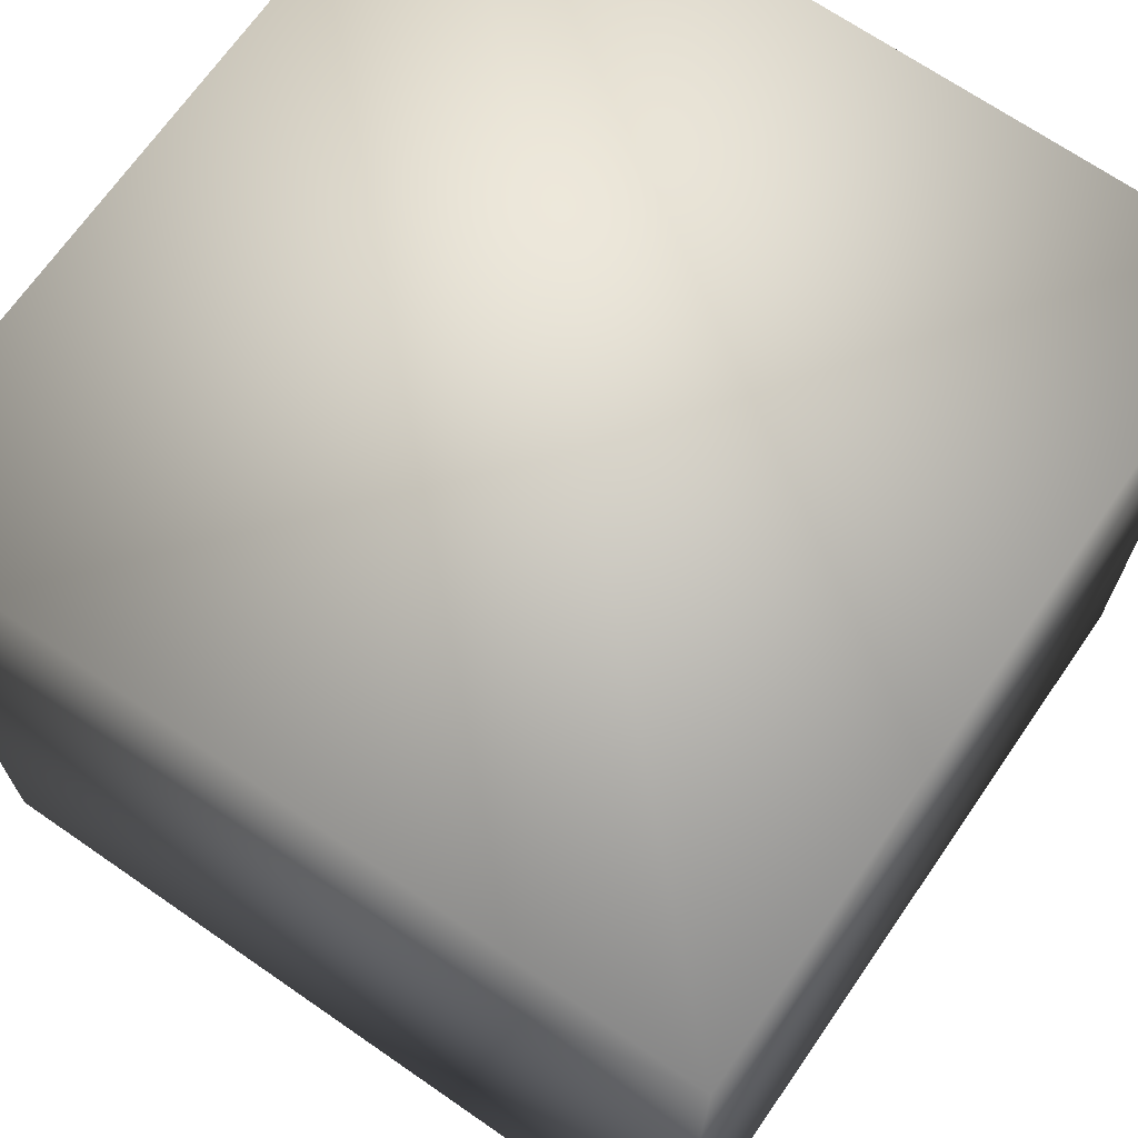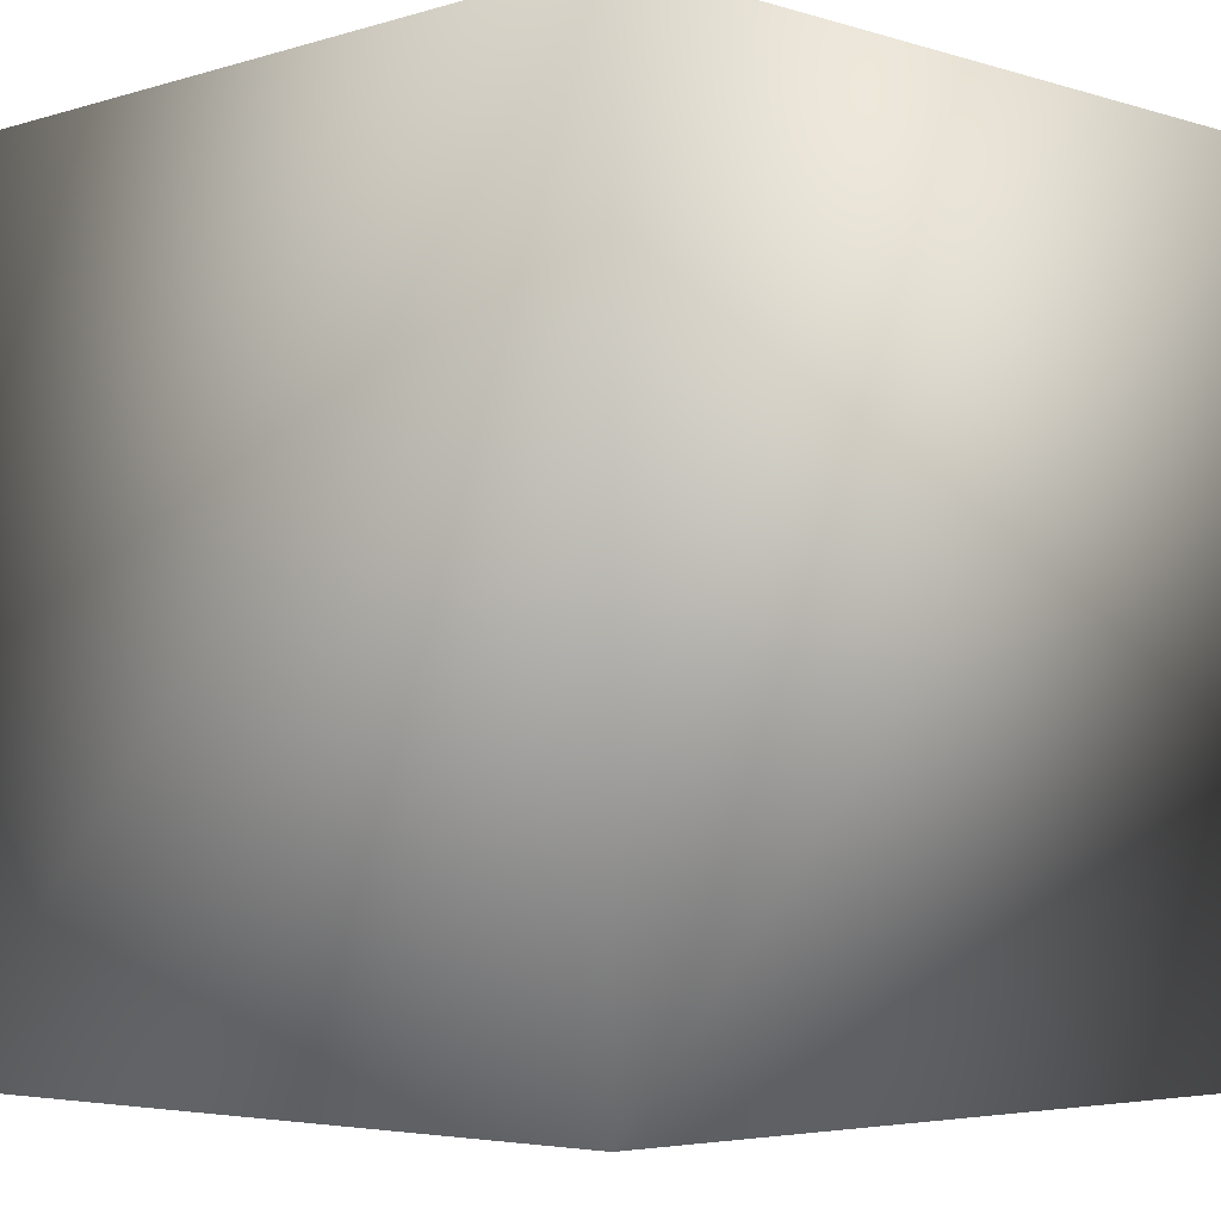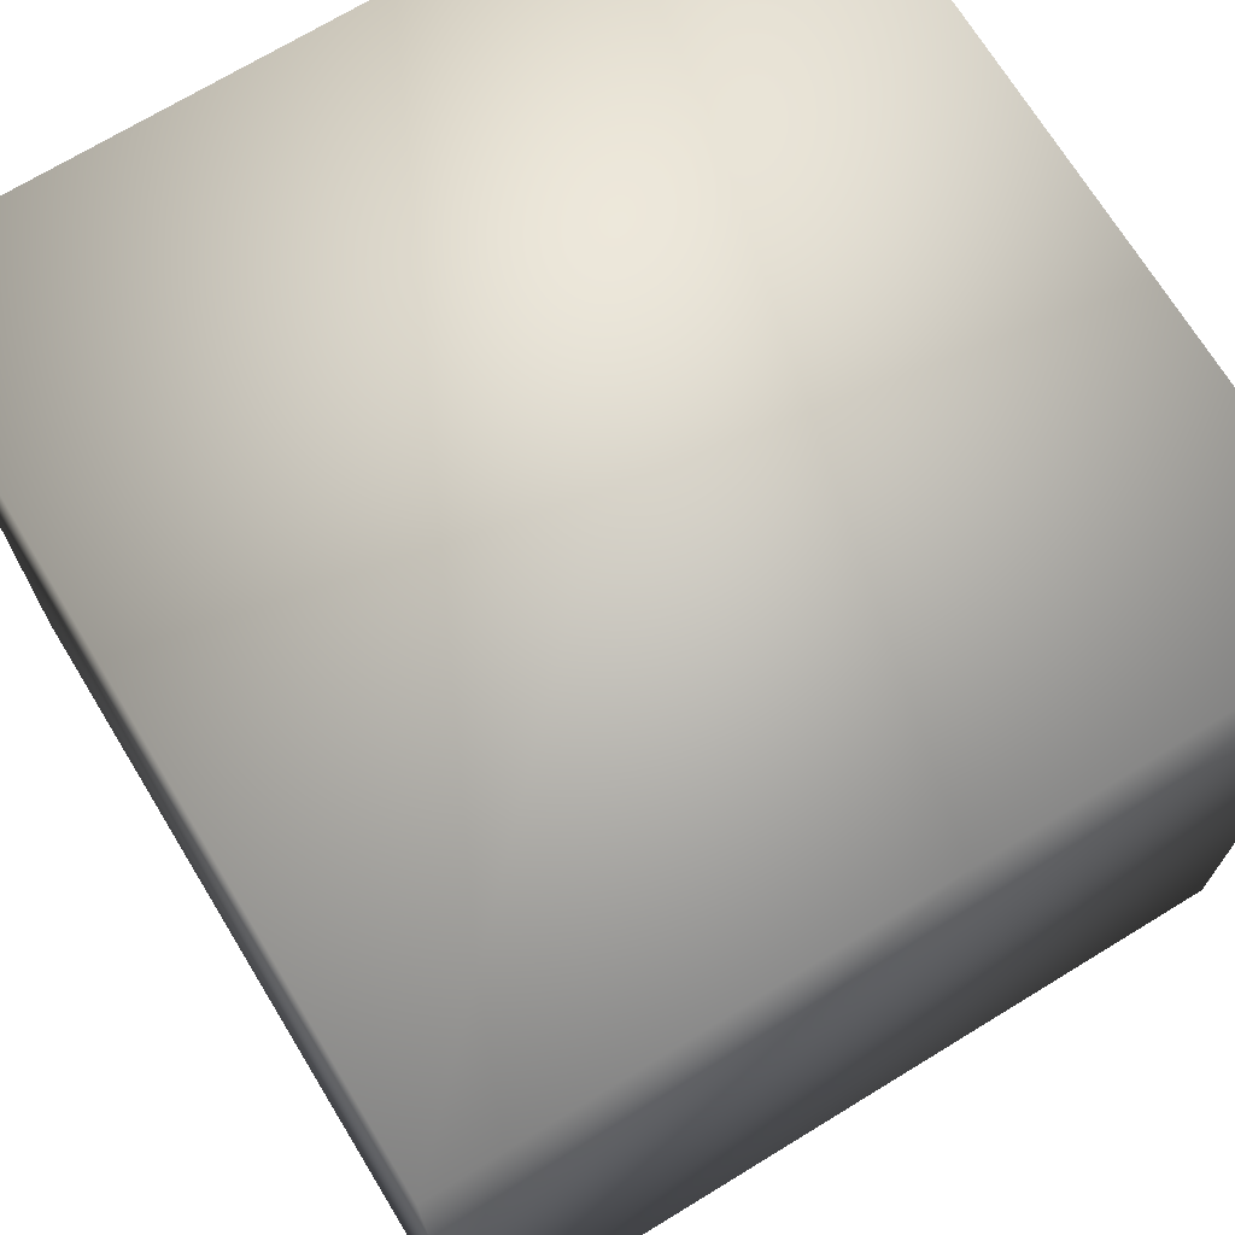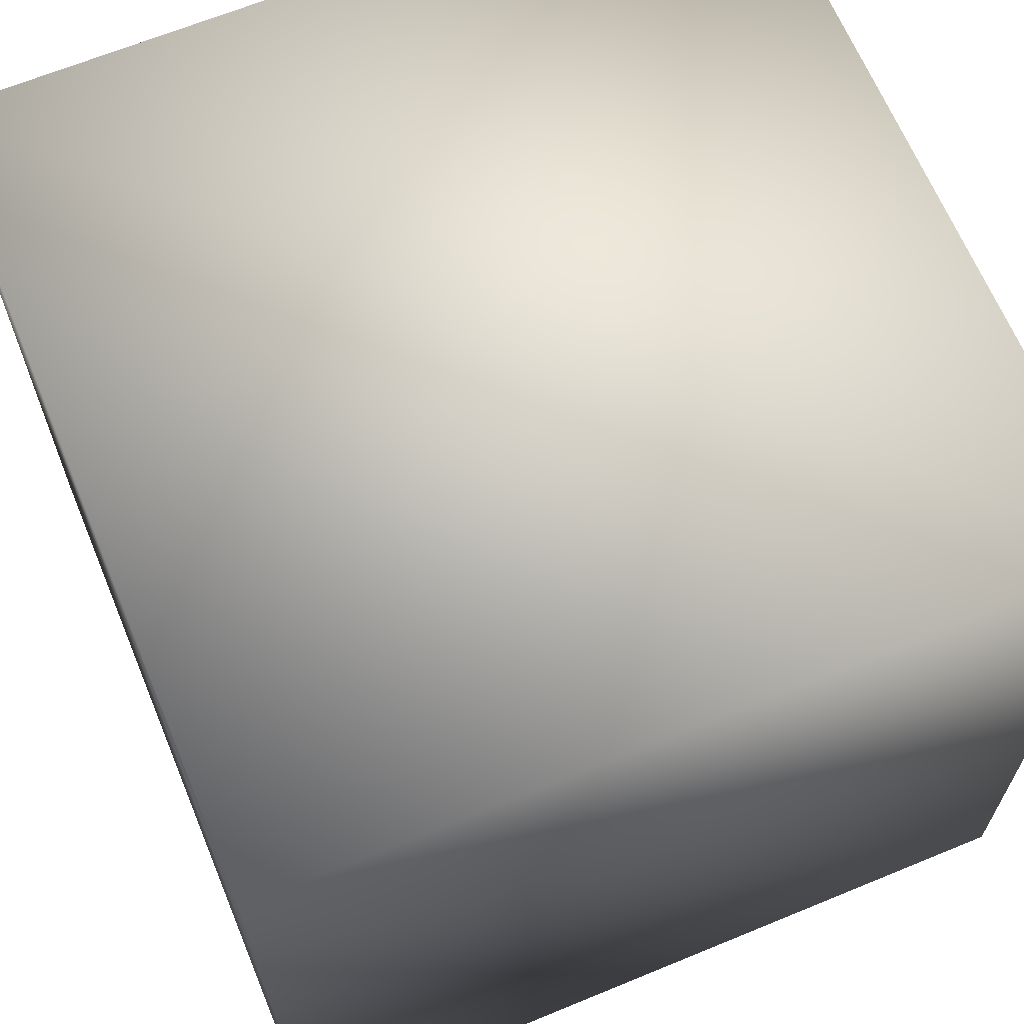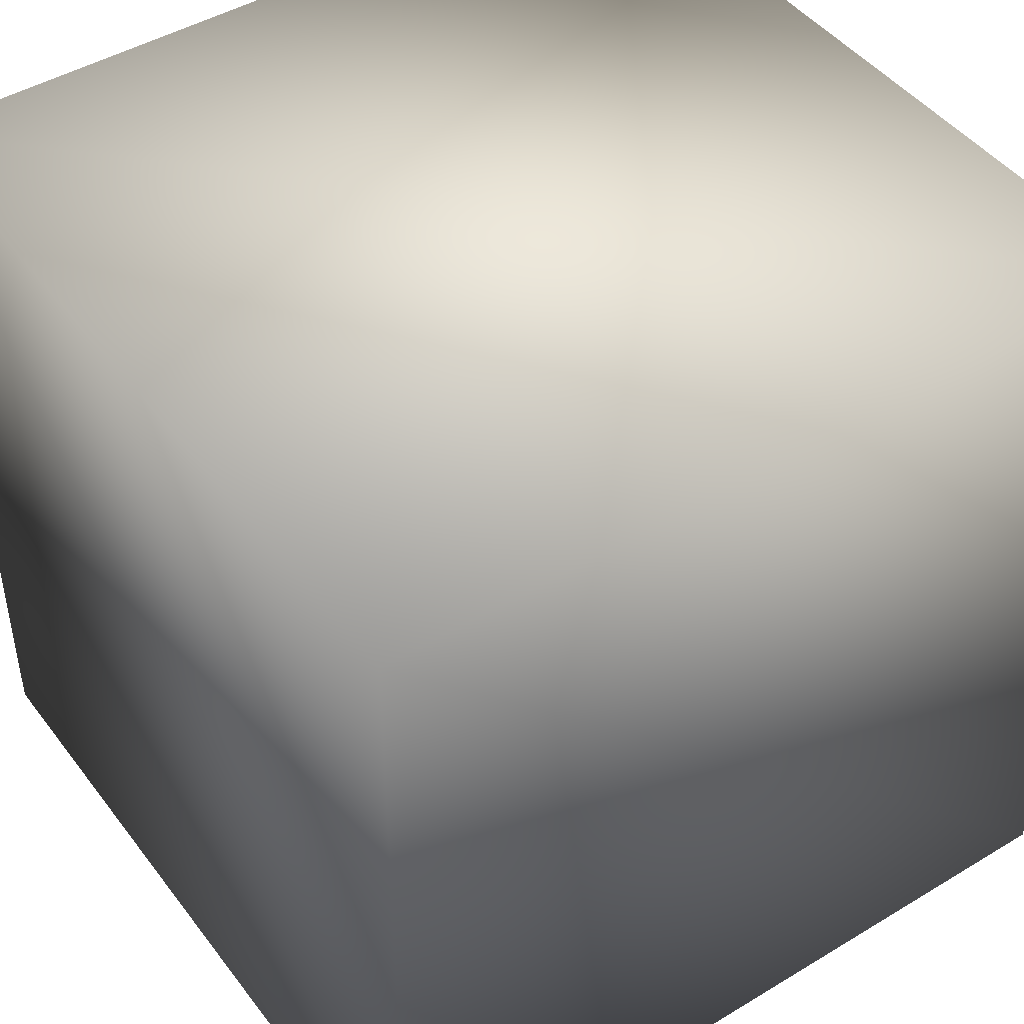
<metadata>
{"format":"obj","ext":"obj","renderer":"f3d","projection":"perspective","resolution":1024,"background":"white","views":[{"elev":68.9,"azim":-145.3,"up":"+Y"},{"elev":-4.3,"azim":-45.1,"up":"+Y"},{"elev":70.9,"azim":58.6,"up":"+Y"},{"elev":65.8,"azim":-112.5,"up":"+Z"},{"elev":45.6,"azim":55.2,"up":"+Z"}]}
</metadata>
<code>
o Default
v -1 0 0
v -1 1 0
v 0 1 0
v 0 0 0
v 0 1 -1
v 0 0 -1
v -1 0 -1
v -1 1 -1
g Scene
f 1 3 2
f 1 4 3
f 4 5 3
f 4 6 5
f 7 2 8
f 7 1 2
f 6 8 5
f 6 7 8
f 1 6 4
f 1 7 6
f 3 8 2
f 3 5 8

</code>
